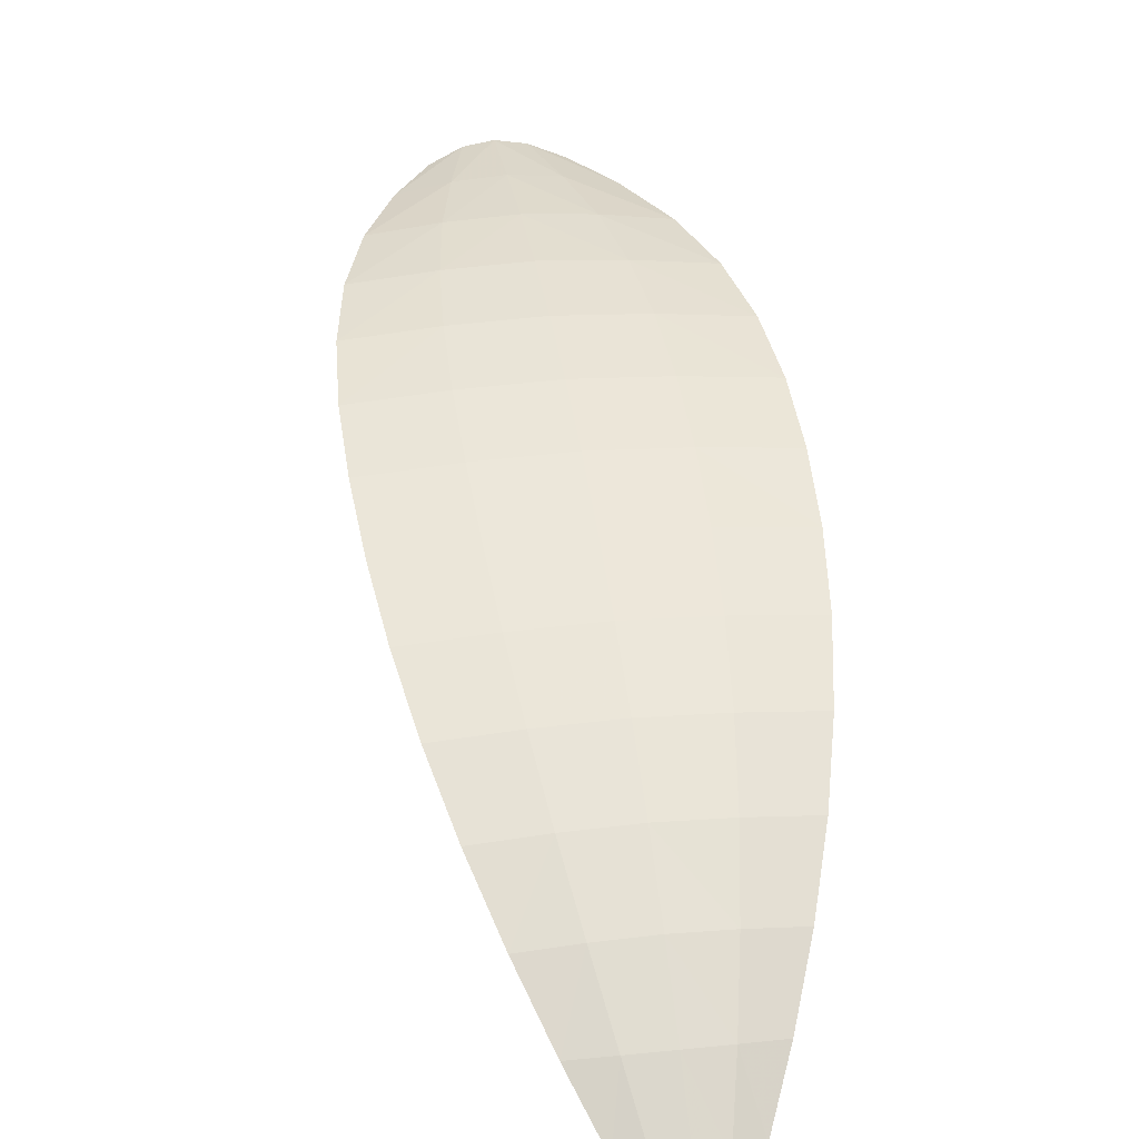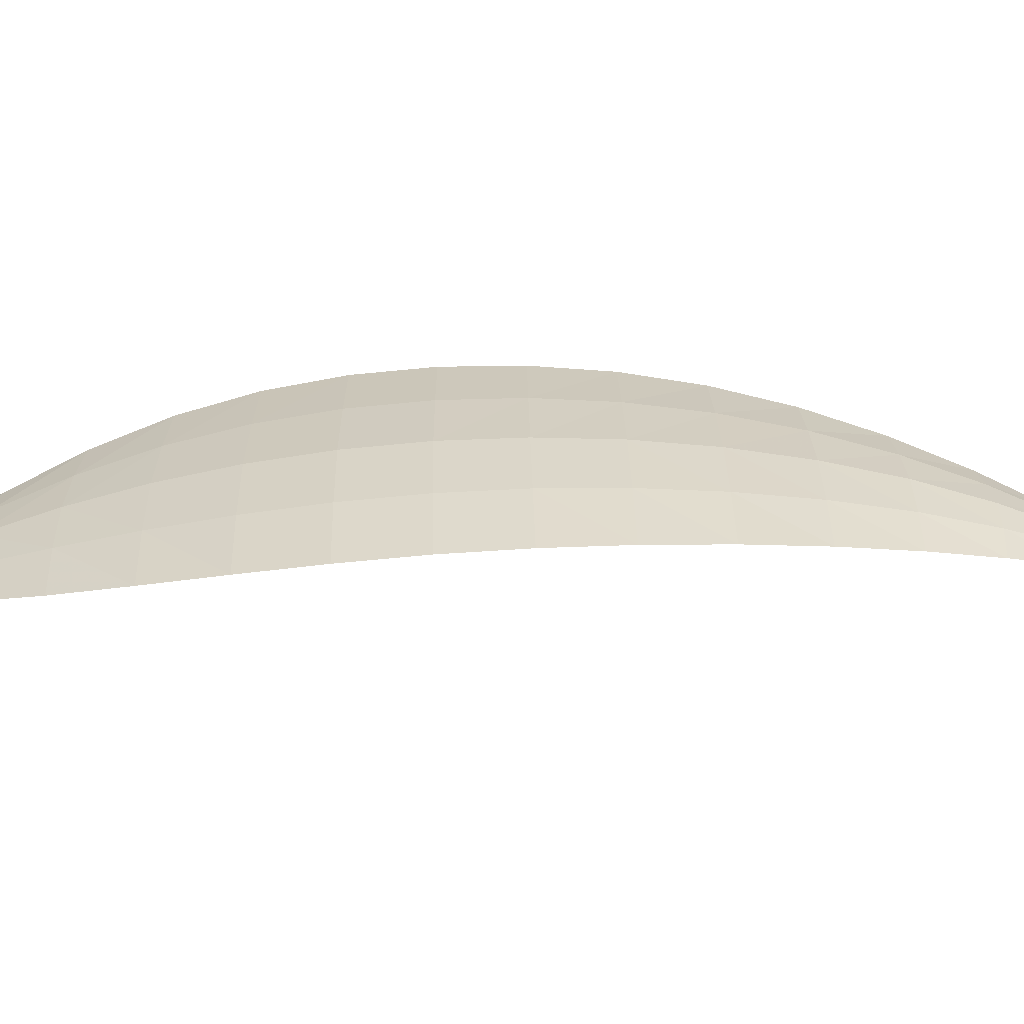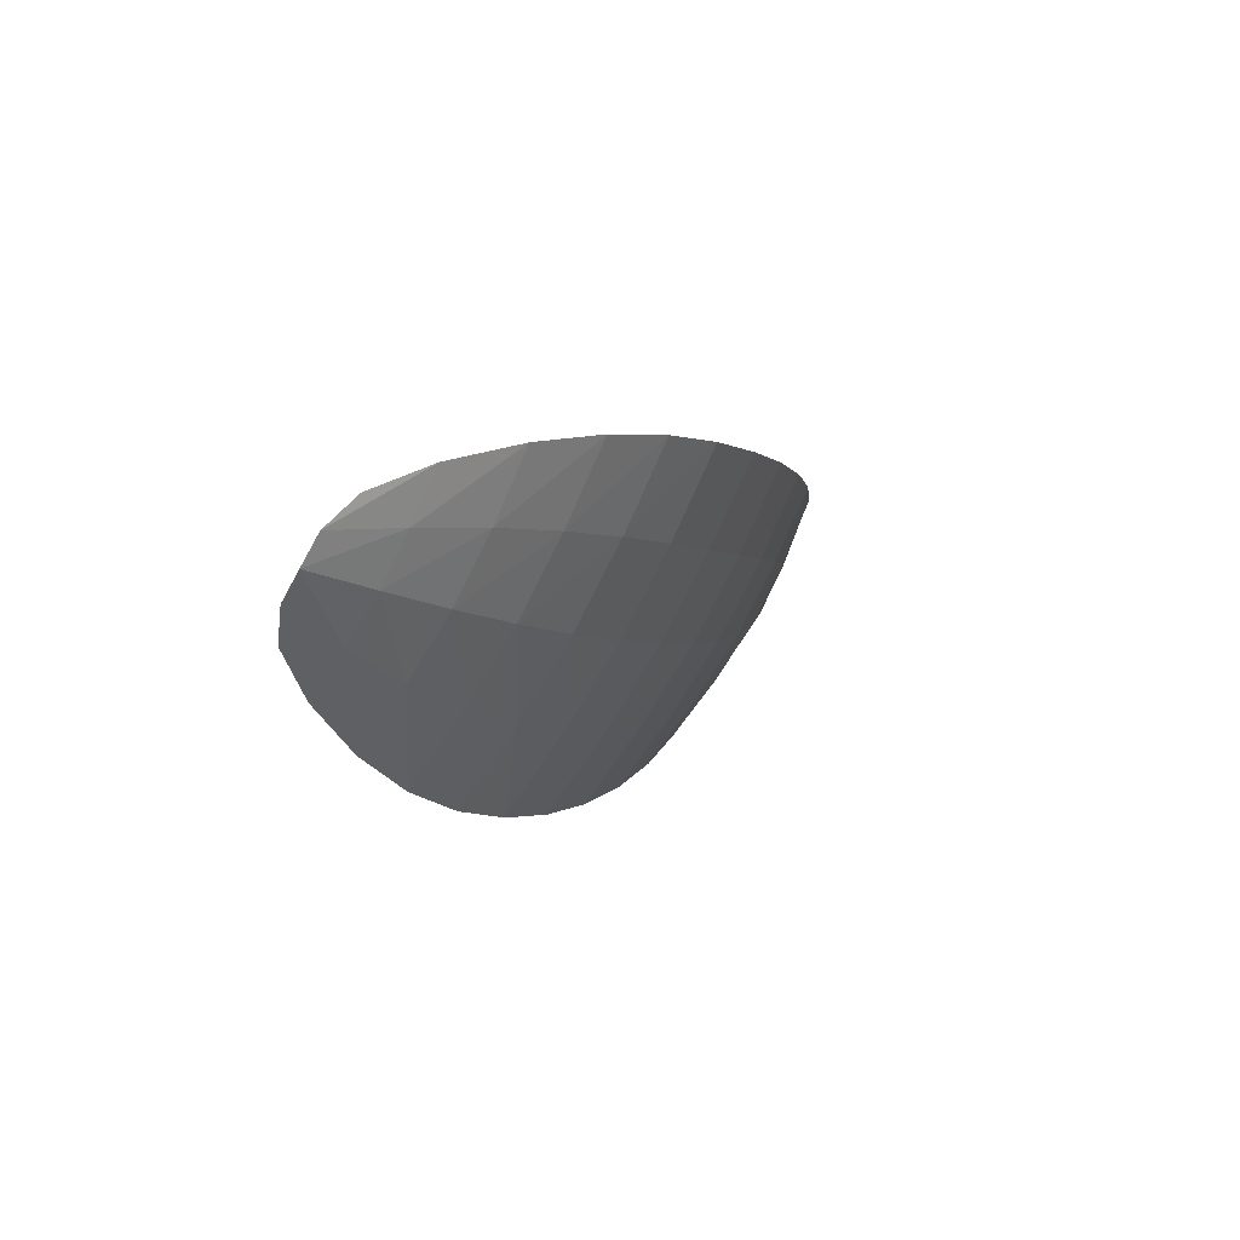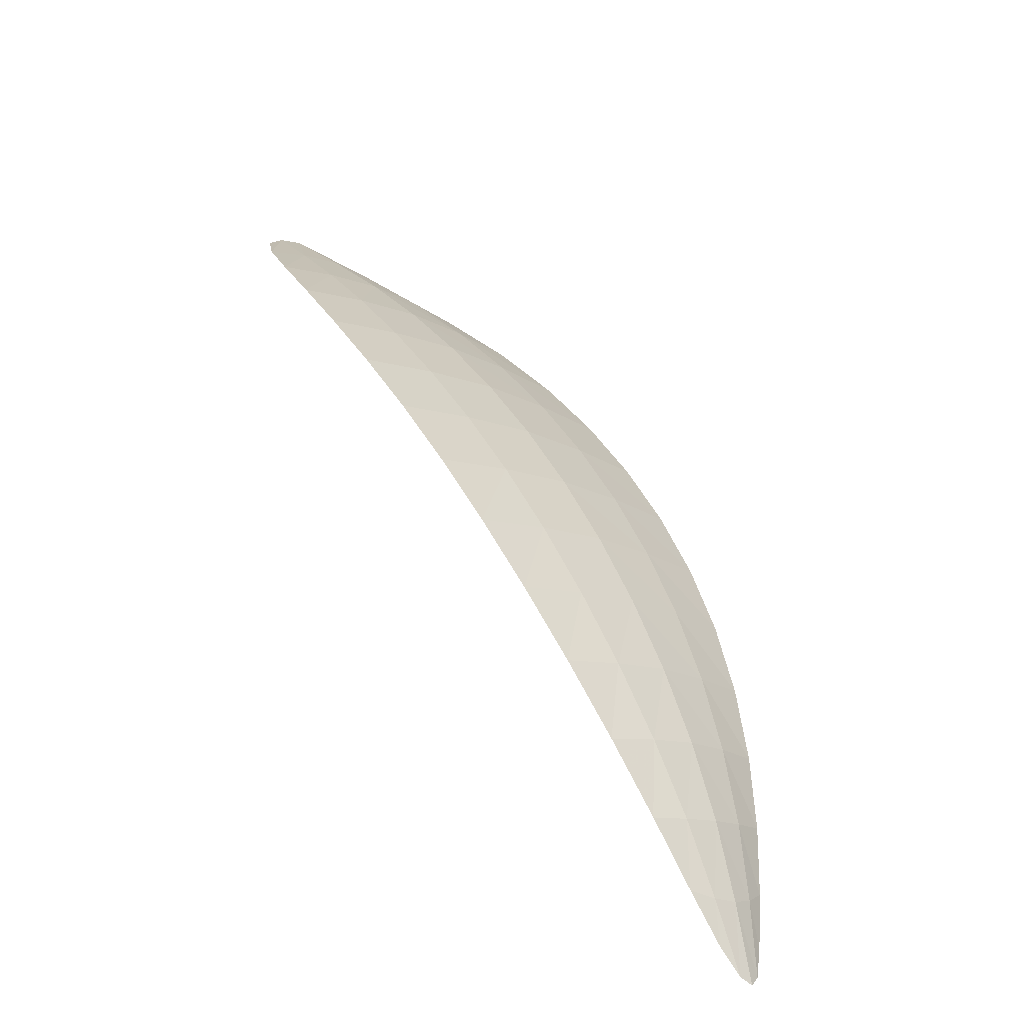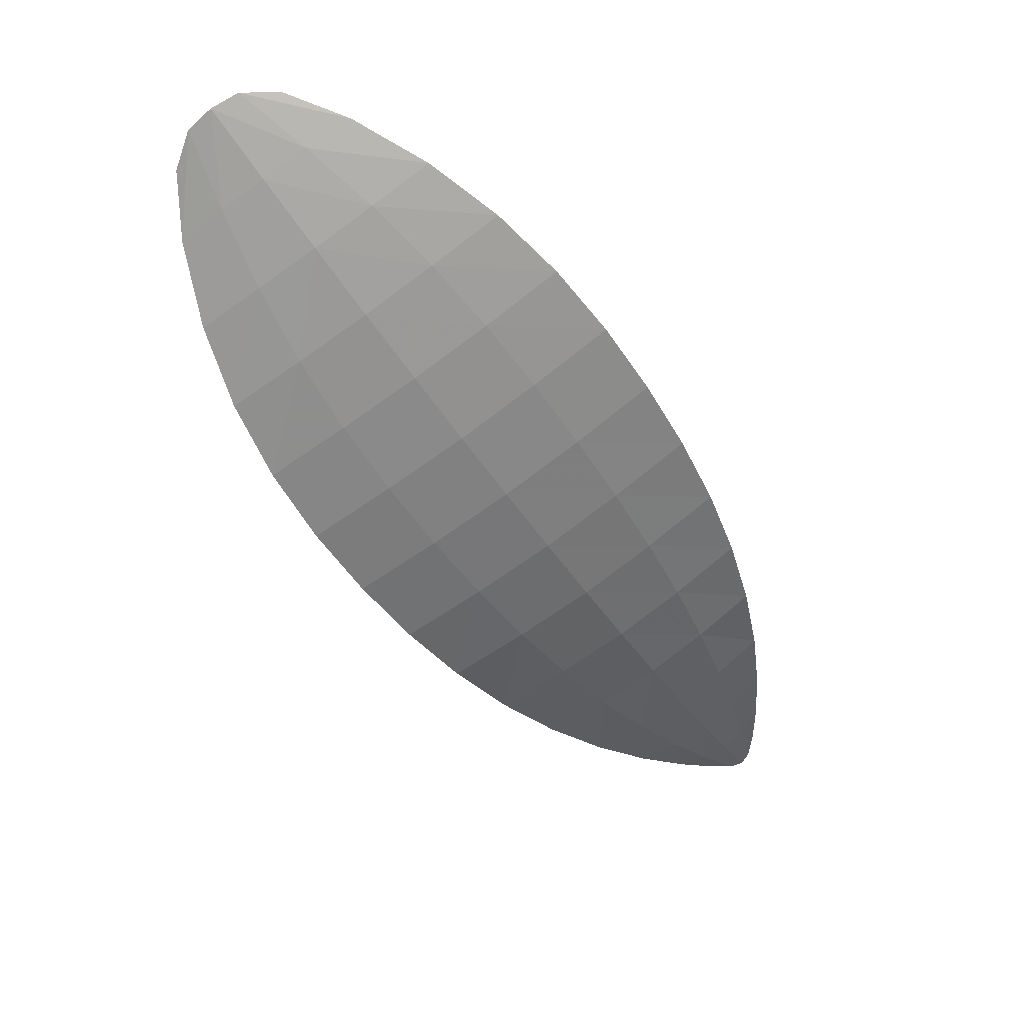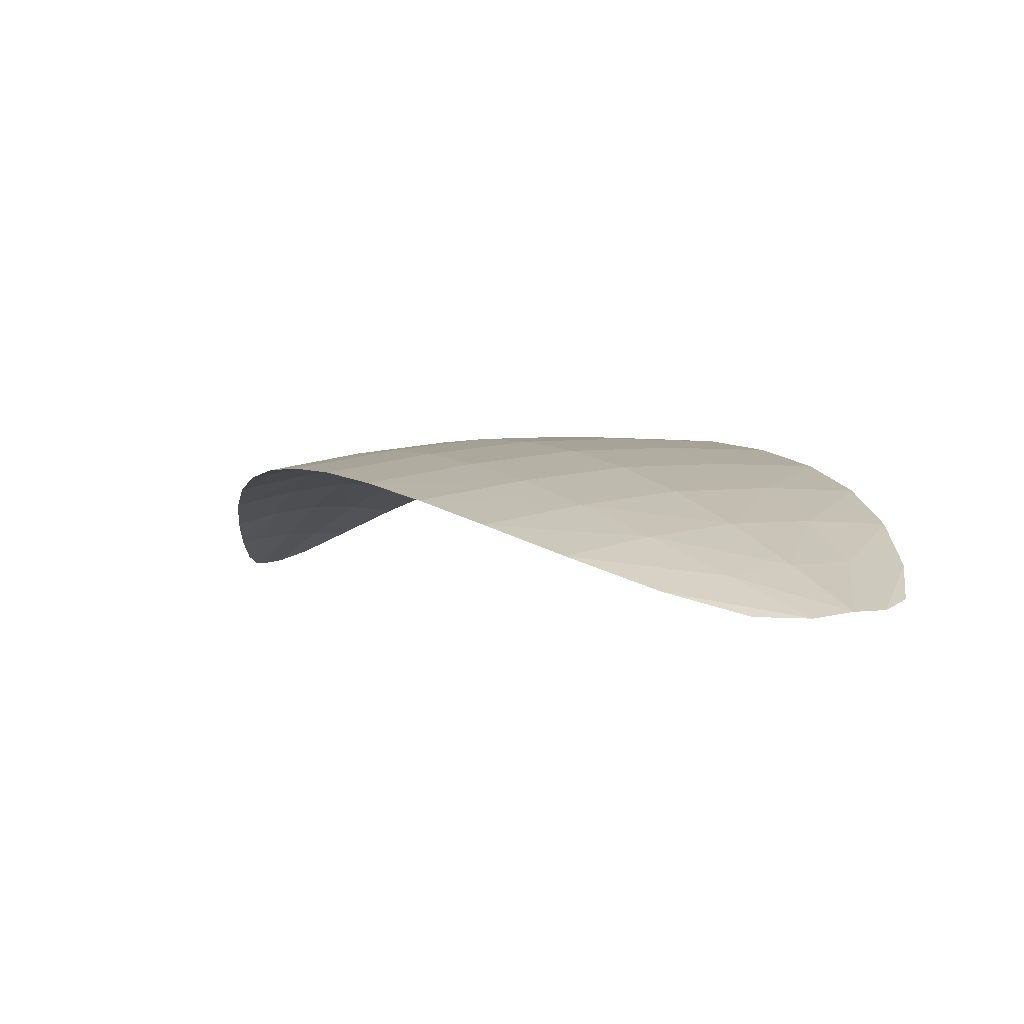
<metadata>
{"format":"obj","ext":"obj","renderer":"f3d","projection":"perspective","resolution":1024,"background":"white","views":[{"elev":52.0,"azim":-156.6,"up":"+Y"},{"elev":31.8,"azim":120.9,"up":"+Y"},{"elev":65.2,"azim":129.6,"up":"+Z"},{"elev":-58.6,"azim":147.0,"up":"+Z"},{"elev":35.5,"azim":167.7,"up":"+Z"},{"elev":1.3,"azim":5.5,"up":"+Y"}]}
</metadata>
<code>
v -0.9025 1.189 -0.6239
v -0.8794 1.155 -0.5095
v -0.8826 1.173 -0.5652
v -1.101 1.154 -0.8444
v -0.9338 1.197 -0.6778
v -0.9715 1.197 -0.7288
v -1.015 1.188 -0.7757
v -1.062 1.171 -0.8165
v -1.016 1.18 -0.5537
v -0.9199 1.151 -0.4844
v -0.9704 1.166 -0.5108
v -1.121 1.152 -0.832
v -0.8938 1.152 -0.4876
v -1.118 1.149 -0.85
v -1.051 1.187 -0.6051
v -1.08 1.188 -0.6616
v -1.102 1.181 -0.722
v -1.115 1.167 -0.7833
v -0.9259 1.174 -0.5365
v -0.9589 1.189 -0.5877
v -0.9925 1.197 -0.6408
v -1.026 1.197 -0.695
v -1.059 1.189 -0.7491
v -1.09 1.173 -0.8015
v -0.9171 1.194 -0.6513
v -0.8851 1.153 -0.4951
v -1.084 1.162 -0.8328
v -0.8786 1.163 -0.5347
v -0.8908 1.182 -0.5953
v -1.112 1.15 -0.85
v -1.104 1.161 -0.8261
v -0.952 1.198 -0.7037
v -0.9925 1.194 -0.7528
v -1.038 1.18 -0.7971
v -0.9098 1.164 -0.5119
v -0.9423 1.182 -0.5618
v -0.9757 1.194 -0.6141
v -1.009 1.198 -0.6679
v -1.043 1.194 -0.7221
v -1.075 1.182 -0.7758
v -0.9041 1.174 -0.5506
v -0.9307 1.19 -0.6056
v -0.9632 1.198 -0.6592
v -0.9988 1.198 -0.7119
v -1.037 1.189 -0.7624
v -1.076 1.173 -0.8093
v -1.035 1.185 -0.5786
v -0.9043 1.151 -0.4832
v -1.119 1.158 -0.8107
v -0.9437 1.157 -0.4944
v -0.9947 1.174 -0.5309
v -1.121 1.149 -0.8446
v -1.066 1.189 -0.6328
v -1.092 1.185 -0.6913
v -1.11 1.174 -0.7531
v -0.9481 1.171 -0.5234
v -0.9873 1.185 -0.5705
v -1.022 1.193 -0.6229
v -1.053 1.193 -0.6783
v -1.08 1.186 -0.7356
v -1.103 1.17 -0.7927
v -1.095 1.162 -0.8303
v -0.8939 1.164 -0.5226
v -0.9165 1.183 -0.5783
v -0.9464 1.195 -0.6325
v -0.9807 1.199 -0.6857
v -1.018 1.195 -0.7375
v -1.057 1.182 -0.7866
v -1.112 1.16 -0.8194
v -0.9263 1.161 -0.5025
v -0.9684 1.179 -0.5461
v -1.005 1.19 -0.5962
v -1.038 1.194 -0.6503
v -1.067 1.191 -0.7067
v -1.092 1.179 -0.7646
f 24 46 62
f 24 31 62
f 46 8 27
f 46 62 27
f 62 27 4
f 62 30 4
f 31 62 30
f 31 14 30
f 13 26 63
f 13 35 63
f 26 2 28
f 26 63 28
f 63 28 3
f 63 41 3
f 35 63 41
f 35 19 41
f 19 41 64
f 19 36 64
f 41 3 29
f 41 64 29
f 64 29 1
f 64 42 1
f 36 64 42
f 36 20 42
f 20 42 65
f 20 37 65
f 42 1 25
f 42 65 25
f 65 25 5
f 65 43 5
f 37 65 43
f 37 21 43
f 21 43 66
f 21 38 66
f 43 5 32
f 43 66 32
f 66 32 6
f 66 44 6
f 38 66 44
f 38 22 44
f 22 44 67
f 22 39 67
f 44 6 33
f 44 67 33
f 67 33 7
f 67 45 7
f 39 67 45
f 39 23 45
f 23 45 68
f 23 40 68
f 45 7 34
f 45 68 34
f 68 34 8
f 68 46 8
f 40 68 46
f 40 24 46
f 24 31 69
f 24 61 69
f 31 14 52
f 31 69 52
f 69 52 12
f 69 49 12
f 61 69 49
f 61 18 49
f 13 35 70
f 13 48 70
f 35 19 56
f 35 70 56
f 70 56 11
f 70 50 11
f 48 70 50
f 48 10 50
f 19 36 71
f 19 56 71
f 36 20 57
f 36 71 57
f 71 57 9
f 71 51 9
f 56 71 51
f 56 11 51
f 20 37 72
f 20 57 72
f 37 21 58
f 37 72 58
f 72 58 15
f 72 47 15
f 57 72 47
f 57 9 47
f 21 38 73
f 21 58 73
f 38 22 59
f 38 73 59
f 73 59 16
f 73 53 16
f 58 73 53
f 58 15 53
f 22 39 74
f 22 59 74
f 39 23 60
f 39 74 60
f 74 60 17
f 74 54 17
f 59 74 54
f 59 16 54
f 23 40 75
f 23 60 75
f 40 24 61
f 40 75 61
f 75 61 18
f 75 55 18
f 60 75 55
f 60 17 55

</code>
